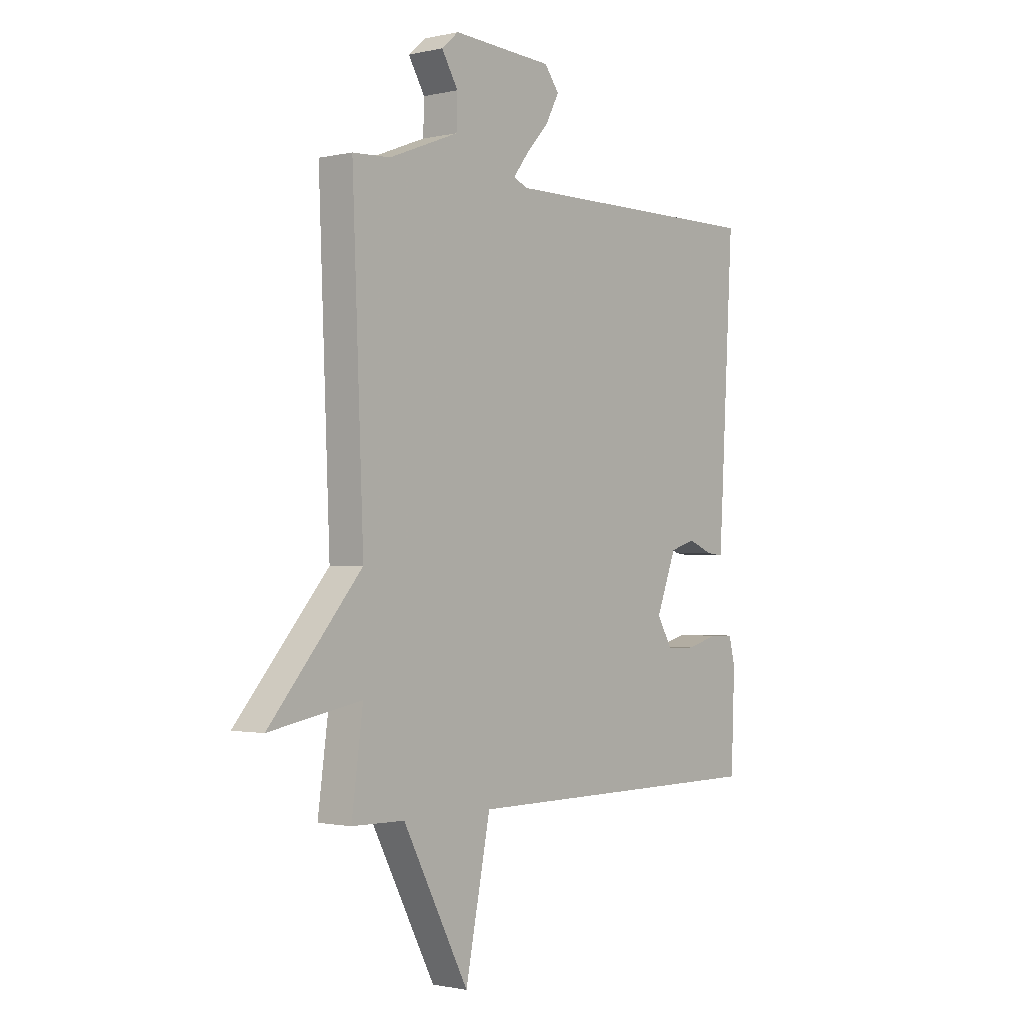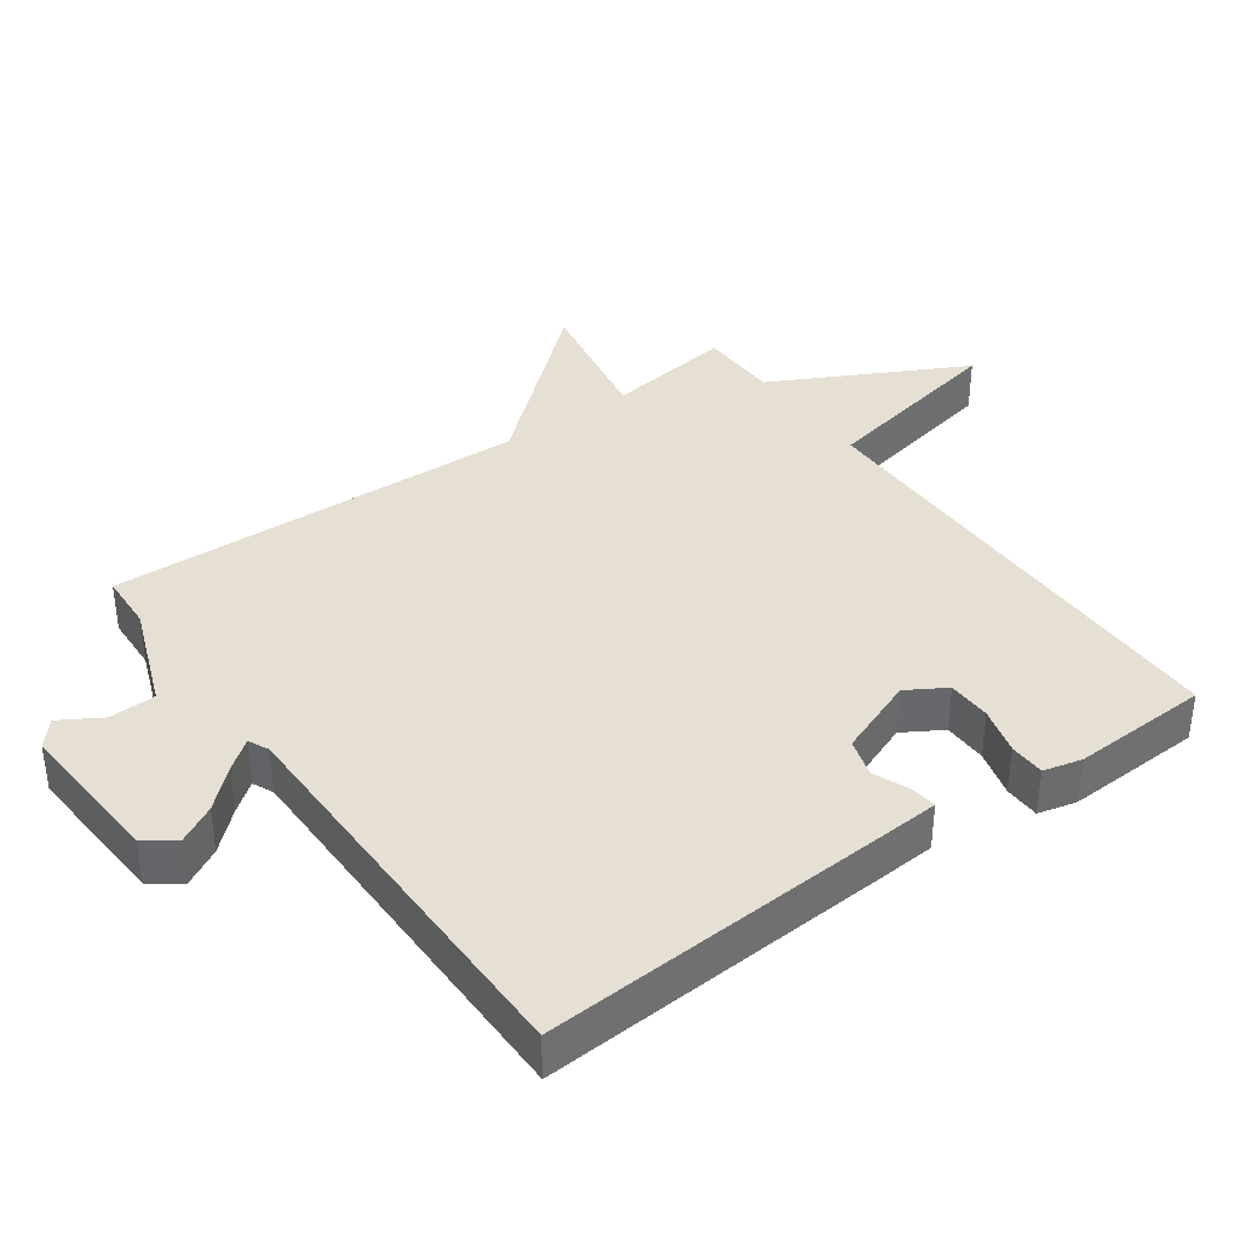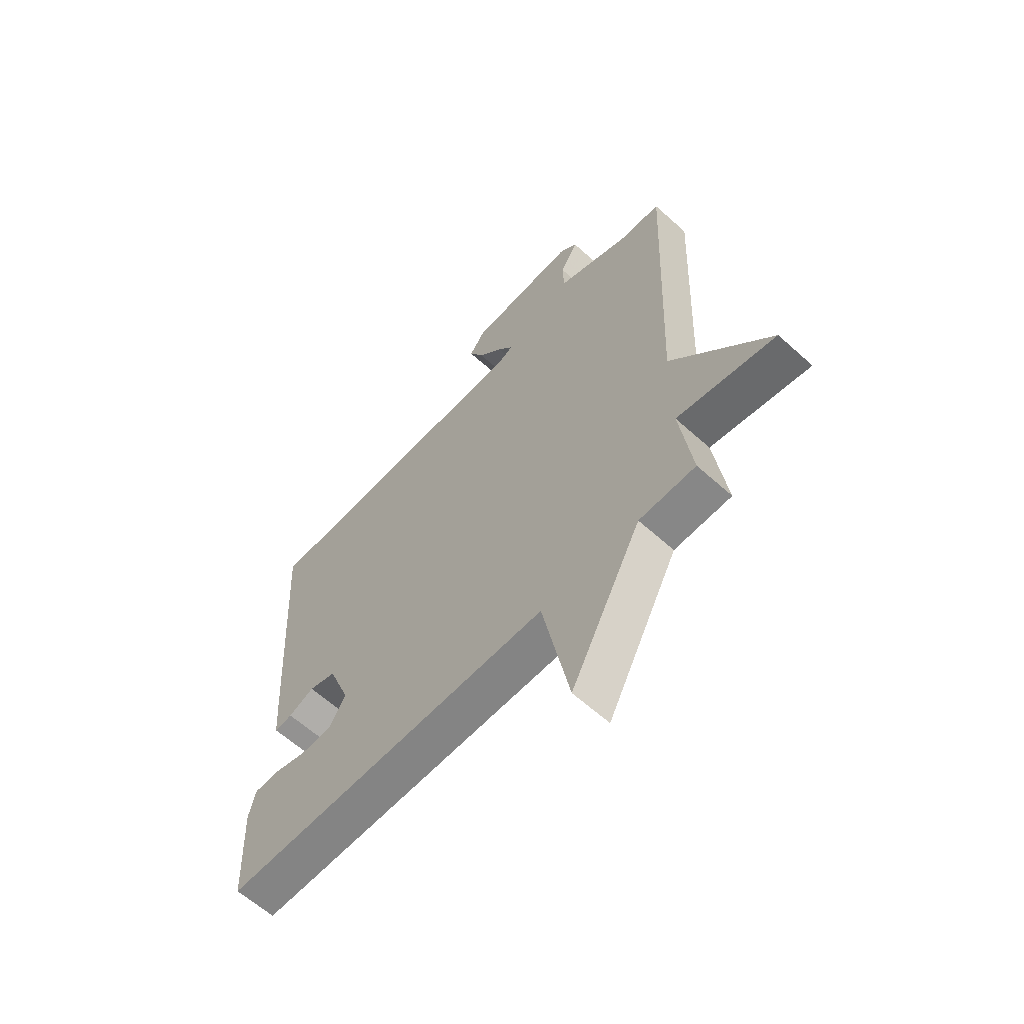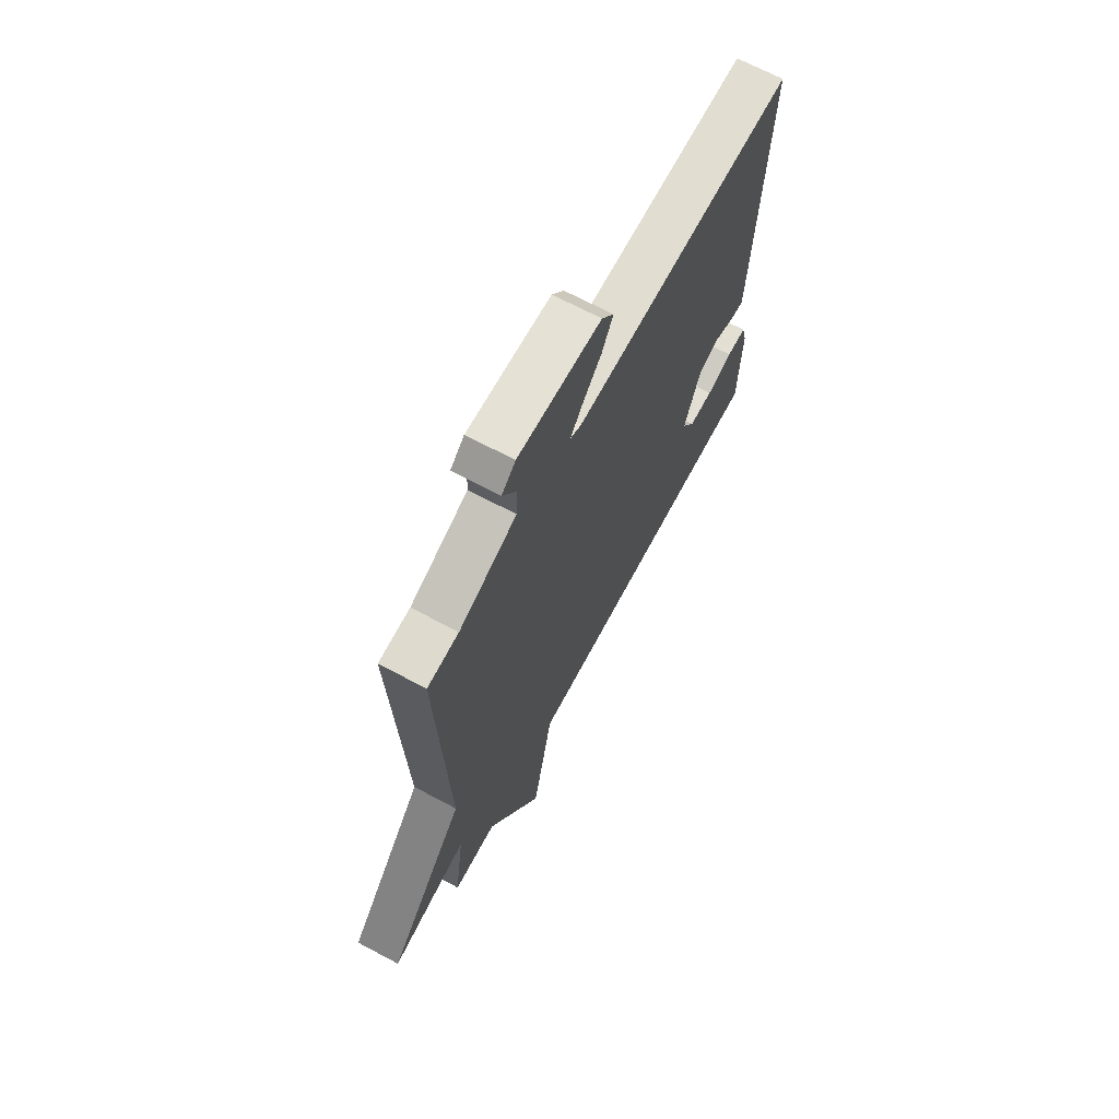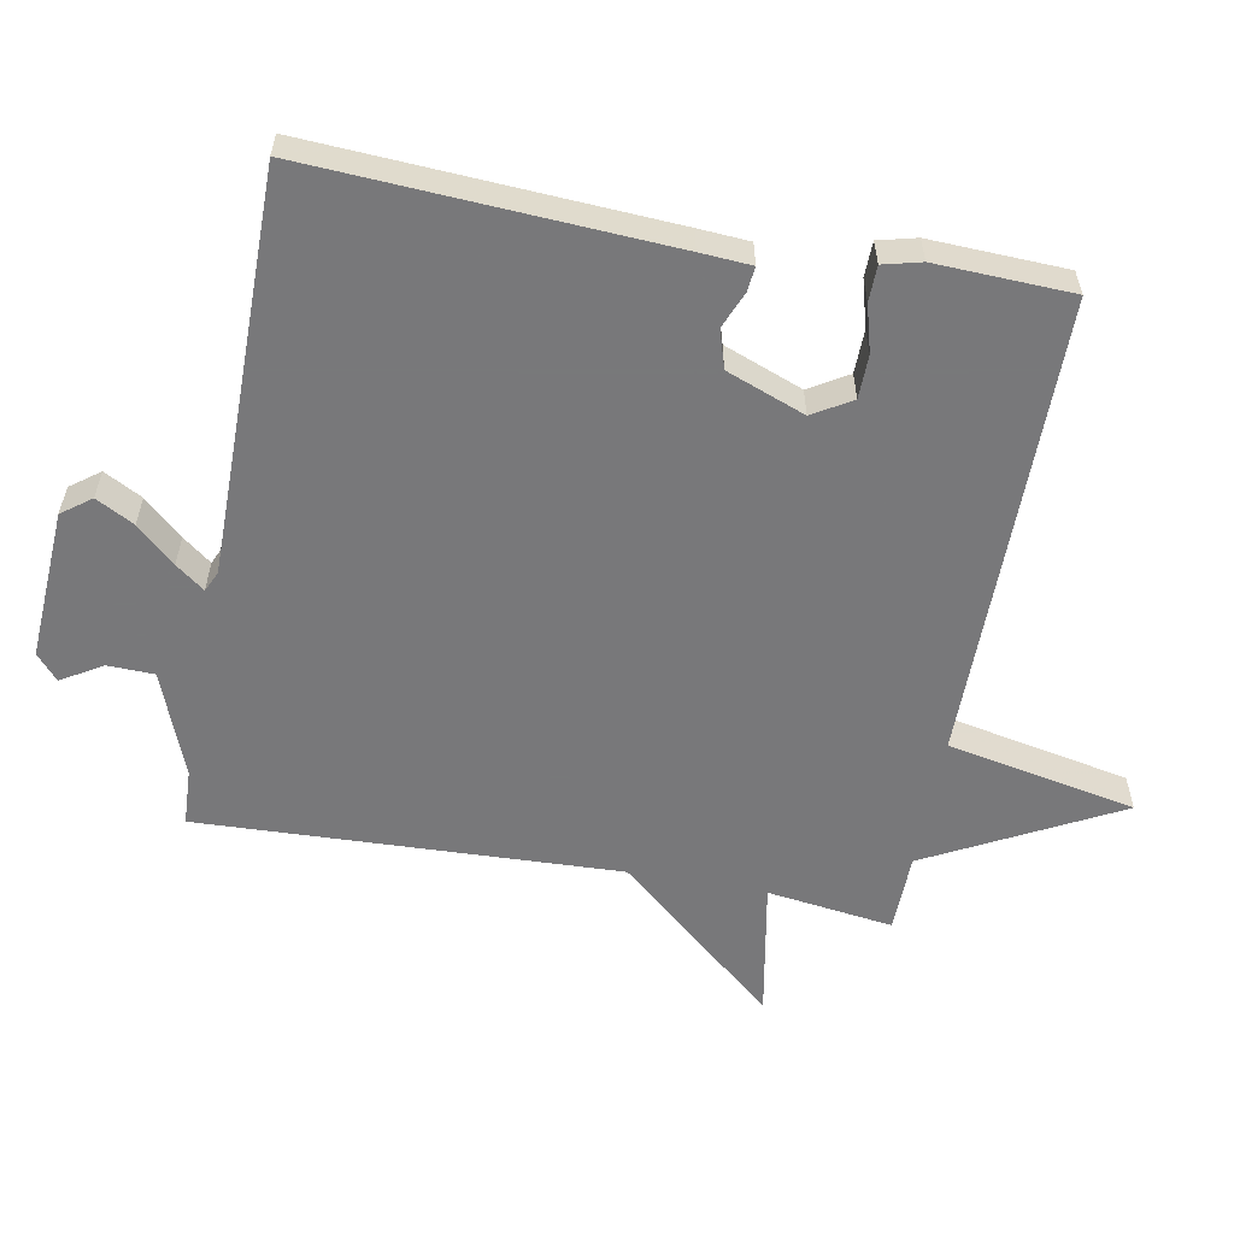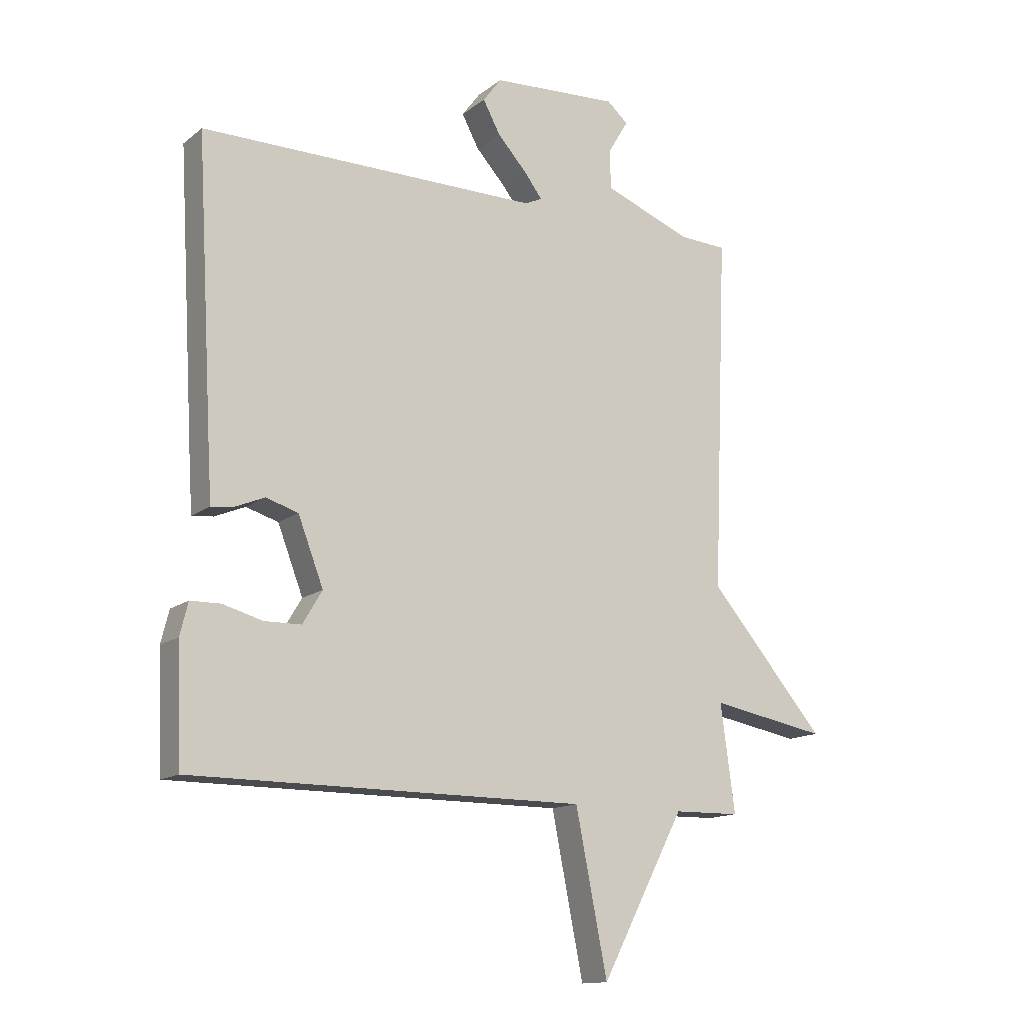
<metadata>
{"format":"obj","ext":"obj","renderer":"f3d","projection":"perspective","resolution":1024,"background":"white","views":[{"elev":-1.2,"azim":-50.4,"up":"+Z"},{"elev":38.0,"azim":54.2,"up":"+Y"},{"elev":-61.5,"azim":-132.6,"up":"+Z"},{"elev":68.3,"azim":-61.9,"up":"+Z"},{"elev":-57.6,"azim":79.5,"up":"+Y"},{"elev":-13.8,"azim":148.3,"up":"+Z"}]}
</metadata>
<code>
v 0.5 0.07 0.5
v 0.47 0.07 -0.023
v 0.465 0.07 -0.098
v 0.428 0.07 -0.094
v 0.375 0.07 -0.072
v 0.319 0.07 -0.089
v 0.275 0.07 -0.204
v 0.309 0.07 -0.261
v 0.373 0.07 -0.262
v 0.442 0.07 -0.243
v 0.494 0.07 -0.244
v 0.508 0.07 -0.3
v 0.5 0.07 -0.5
v -0.184 0.07 -0.502
v -0.239 0.07 -0.779
v -0.384 0.07 -0.502
v -0.5 0.07 -0.5
v -0.475 0.07 -0.315
v -0.678 0.07 -0.352
v -0.475 0.07 -0.115
v -0.5 0.07 0.5
v -0.417 0.07 0.504
v -0.264 0.07 0.563
v -0.262 0.07 0.631
v -0.298 0.07 0.691
v -0.261 0.07 0.723
v -0.04 0.07 0.71
v -0.008 0.07 0.667
v -0.038 0.07 0.611
v -0.089 0.07 0.555
v -0.121 0.07 0.513
v -0.091 0.07 0.499
v 0.5 0 0.5
v 0.47 0 -0.023
v 0.465 0 -0.098
v 0.428 0 -0.094
v 0.375 0 -0.072
v 0.319 0 -0.089
v 0.275 0 -0.204
v 0.309 0 -0.261
v 0.373 0 -0.262
v 0.442 0 -0.243
v 0.494 0 -0.244
v 0.508 0 -0.3
v 0.5 0 -0.5
v -0.184 0 -0.502
v -0.239 0 -0.779
v -0.384 0 -0.502
v -0.5 0 -0.5
v -0.475 0 -0.315
v -0.678 0 -0.352
v -0.475 0 -0.115
v -0.5 0 0.5
v -0.417 0 0.504
v -0.264 0 0.563
v -0.262 0 0.631
v -0.298 0 0.691
v -0.261 0 0.723
v -0.04 0 0.71
v -0.008 0 0.667
v -0.038 0 0.611
v -0.089 0 0.555
v -0.121 0 0.513
v -0.091 0 0.499
f 28 29 30
f 27 28 30
f 26 27 30
f 25 26 30
f 24 25 30
f 23 24 30 31
f 22 23 31 32
f 20 21 22 32
f 18 19 20
f 16 17 18
f 18 20 32
f 16 18 32
f 15 16 32
f 14 15 32
f 12 13 14
f 11 12 14
f 10 11 14
f 9 10 14
f 8 9 14
f 7 8 14
f 14 32 1
f 7 14 1
f 6 7 1
f 3 4 5
f 2 3 5
f 1 2 5 6
f 62 61 60
f 62 60 59
f 62 59 58
f 62 58 57
f 62 57 56
f 63 62 56 55
f 64 63 55 54
f 64 54 53 52
f 52 51 50
f 50 49 48
f 64 52 50
f 64 50 48
f 64 48 47
f 64 47 46
f 46 45 44
f 46 44 43
f 46 43 42
f 46 42 41
f 46 41 40
f 46 40 39
f 33 64 46
f 33 46 39
f 33 39 38
f 37 36 35
f 37 35 34
f 38 37 34 33
f 1 33 34 2
f 2 34 35 3
f 3 35 36 4
f 4 36 37 5
f 5 37 38 6
f 6 38 39 7
f 7 39 40 8
f 8 40 41 9
f 9 41 42 10
f 10 42 43 11
f 11 43 44 12
f 12 44 45 13
f 13 45 46 14
f 14 46 47 15
f 15 47 48 16
f 16 48 49 17
f 17 49 50 18
f 18 50 51 19
f 19 51 52 20
f 20 52 53 21
f 21 53 54 22
f 22 54 55 23
f 23 55 56 24
f 24 56 57 25
f 25 57 58 26
f 26 58 59 27
f 27 59 60 28
f 28 60 61 29
f 29 61 62 30
f 30 62 63 31
f 31 63 64 32
f 32 64 33 1

</code>
